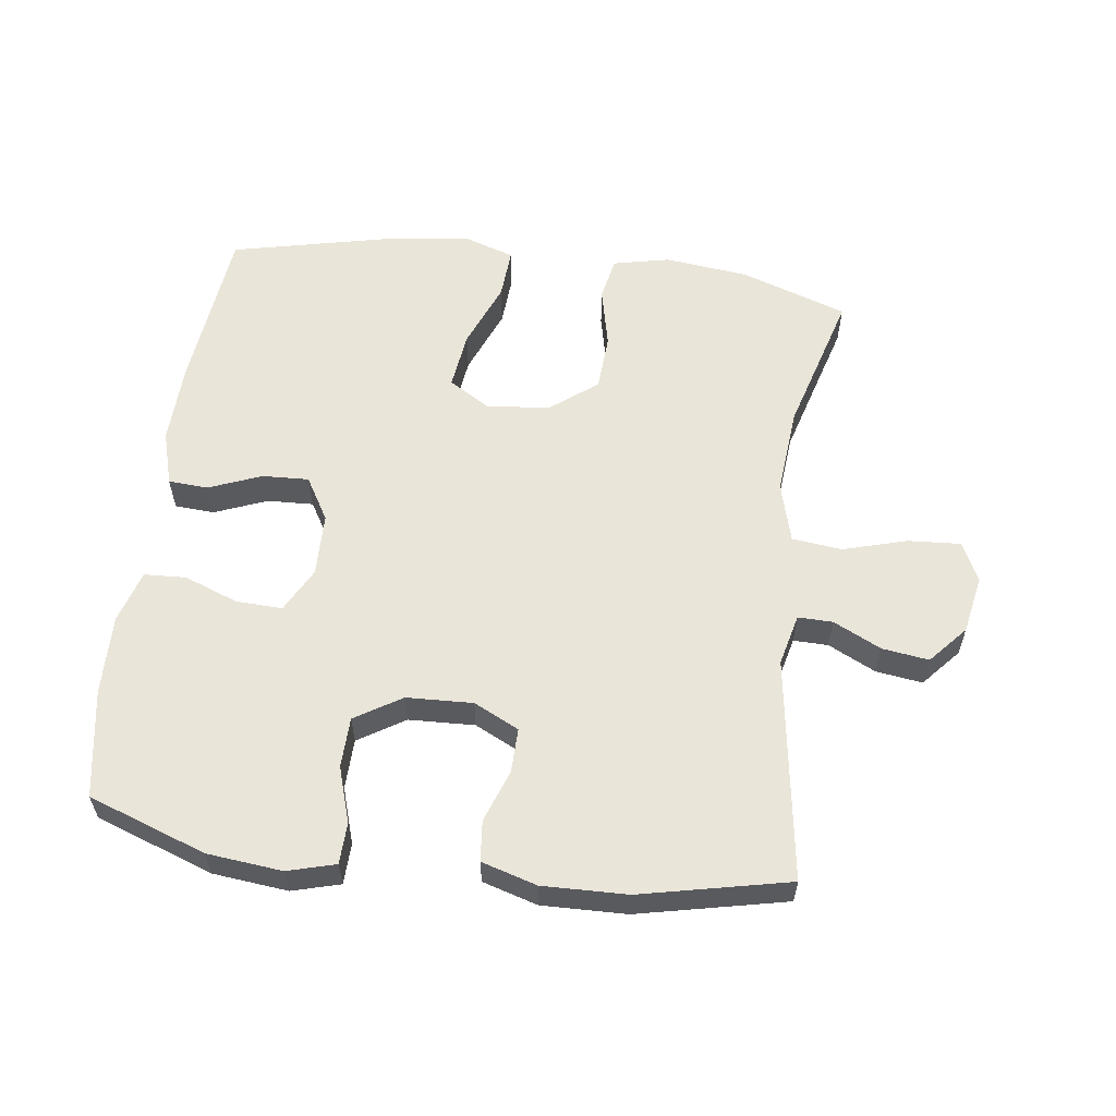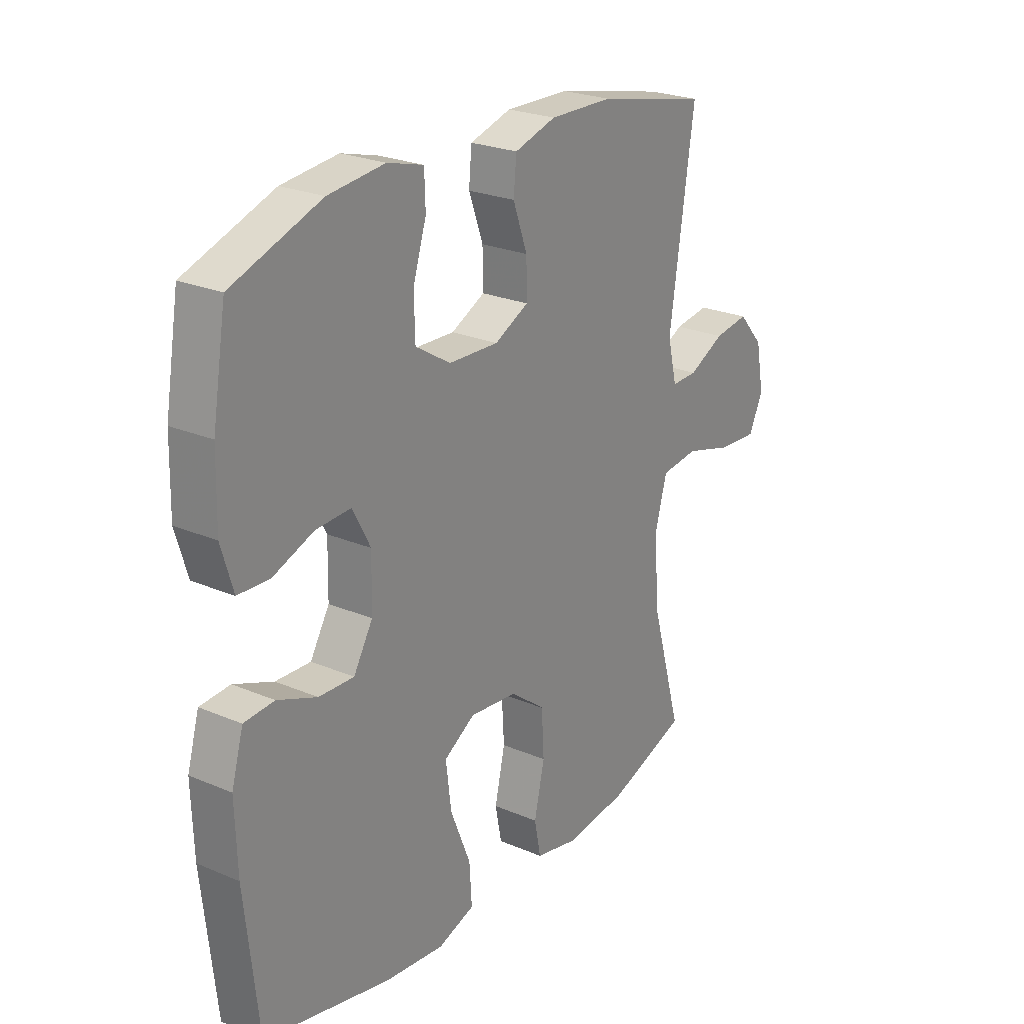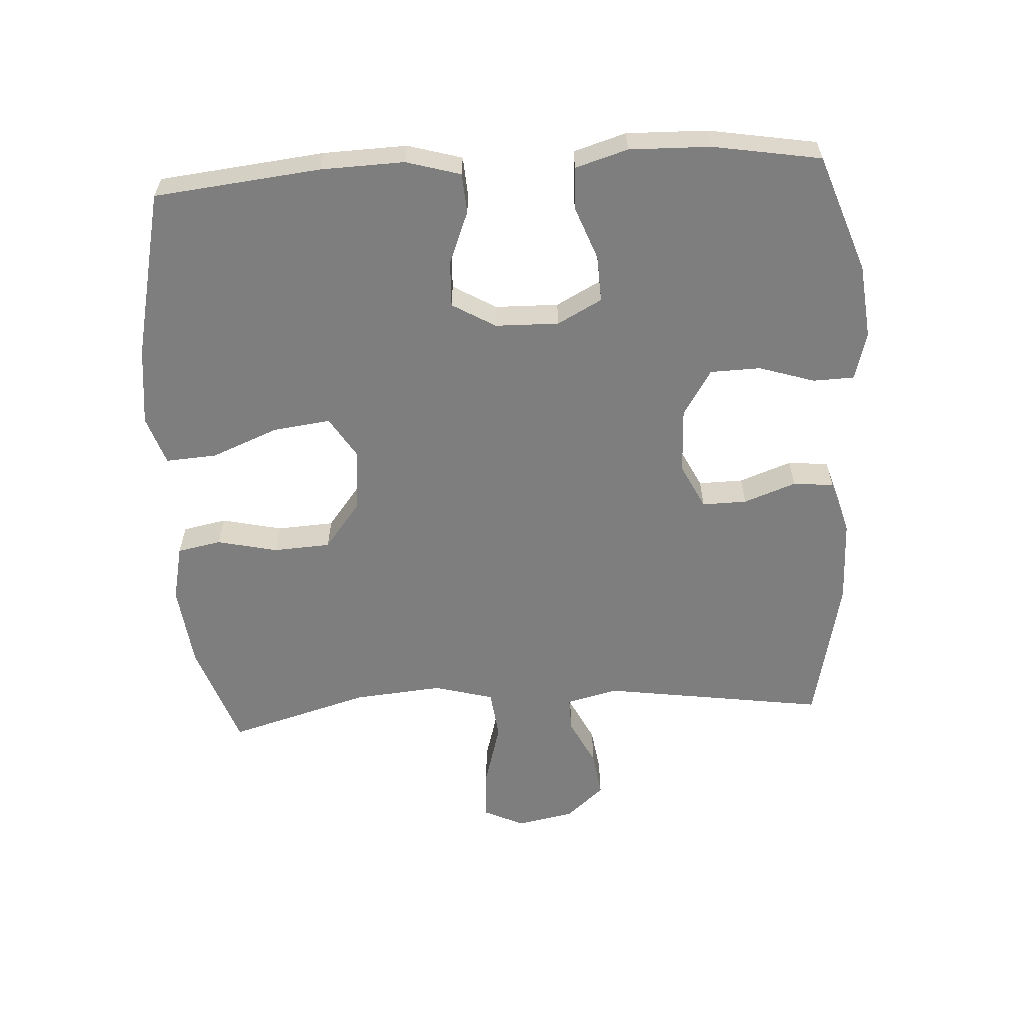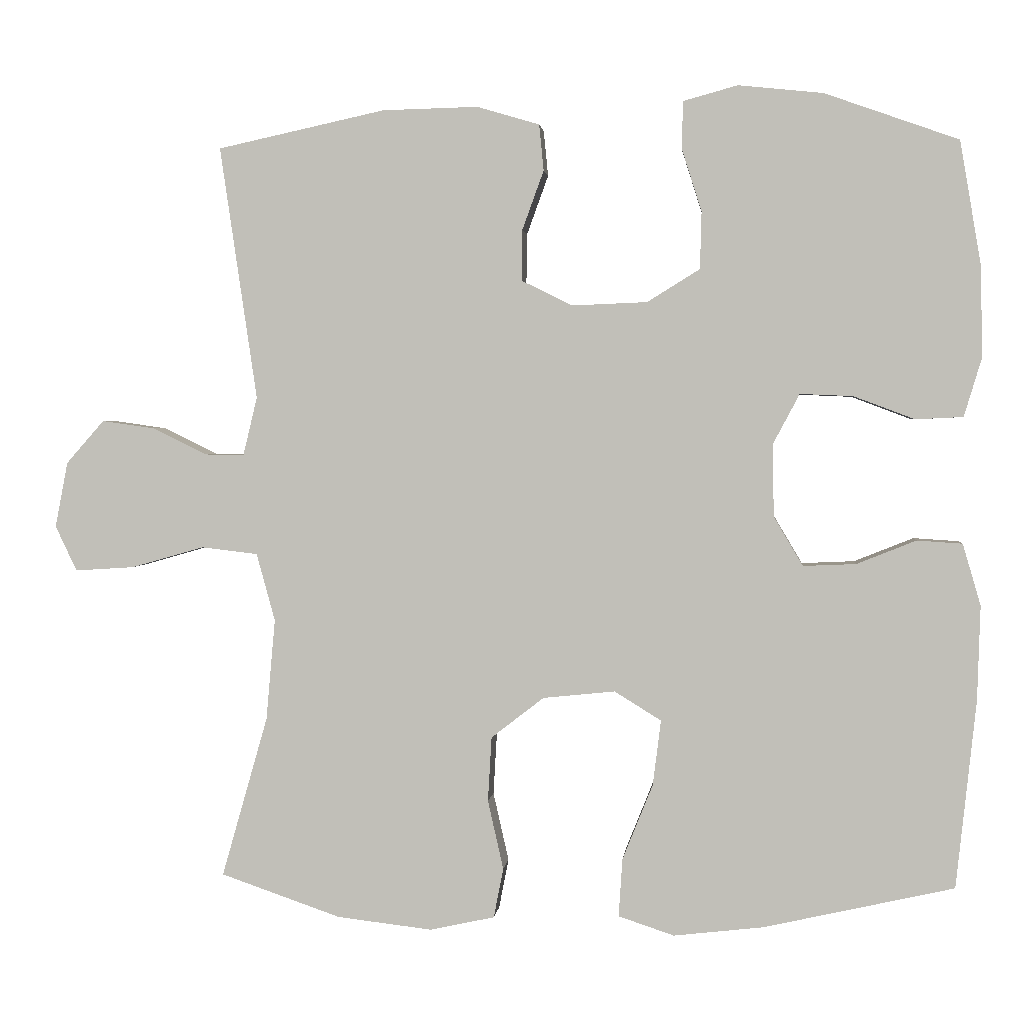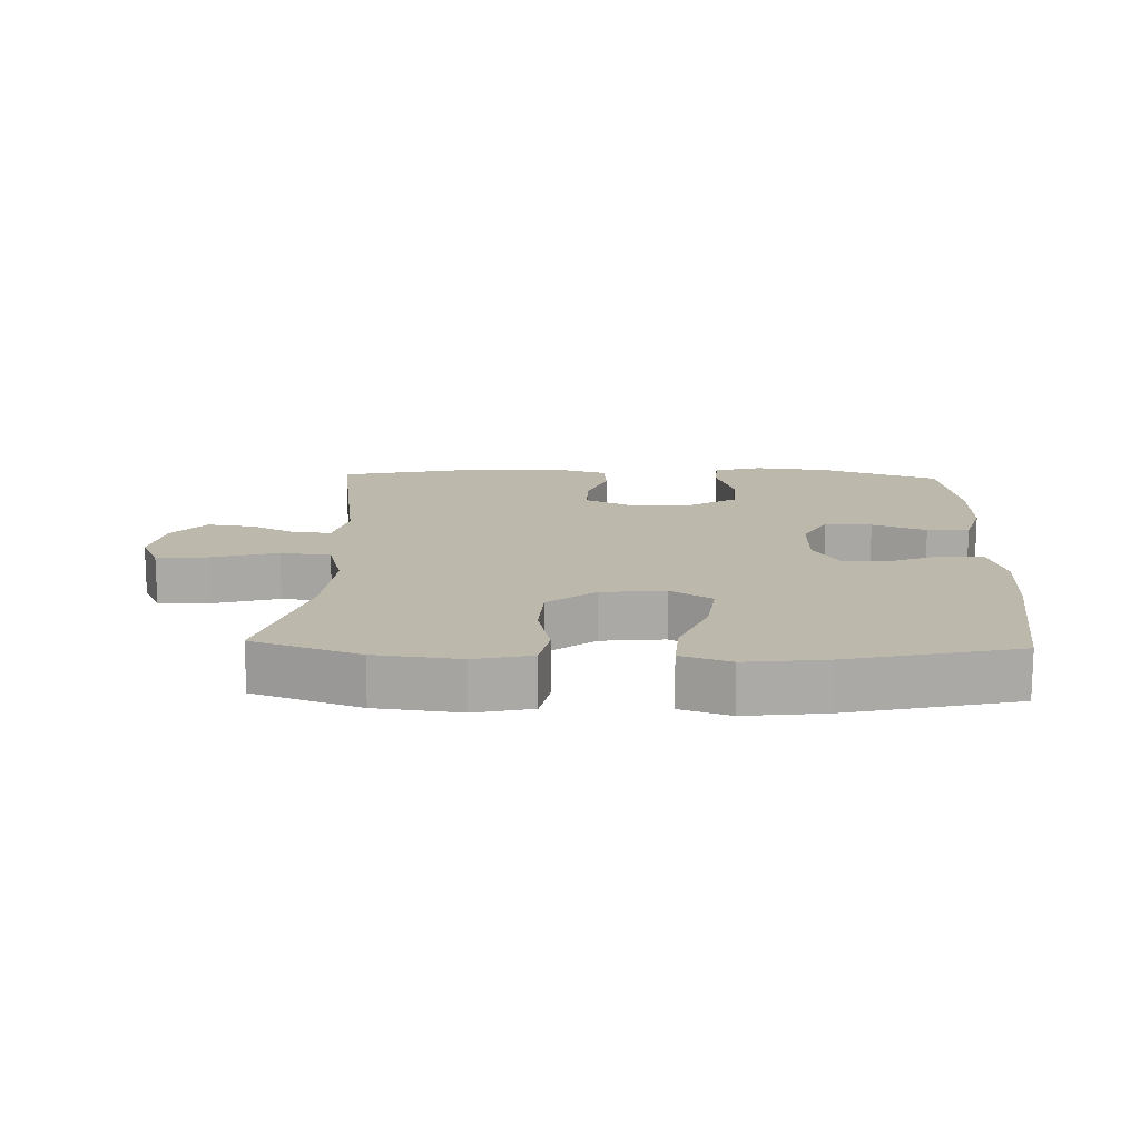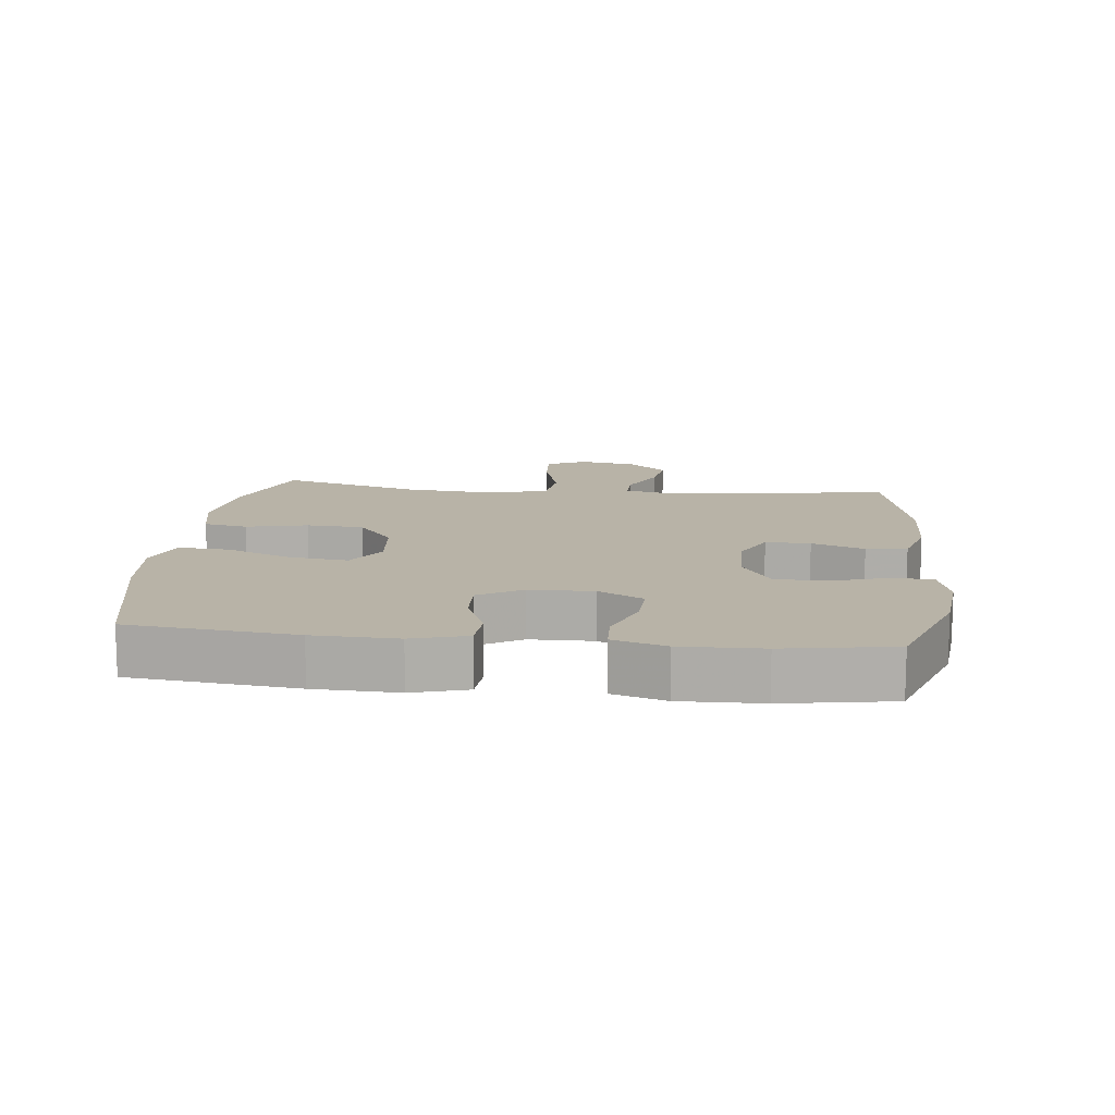
<metadata>
{"format":"obj","ext":"obj","renderer":"f3d","projection":"perspective","resolution":1024,"background":"white","views":[{"elev":58.4,"azim":7.4,"up":"+Y"},{"elev":24.5,"azim":-55.1,"up":"+Z"},{"elev":-59.5,"azim":-86.6,"up":"+Y"},{"elev":2.0,"azim":-174.2,"up":"+Z"},{"elev":14.7,"azim":-178.1,"up":"+Y"},{"elev":12.7,"azim":-83.7,"up":"+Y"}]}
</metadata>
<code>
v -0.5 0.07 -0.5
v -0.527 0.07 -0.247
v -0.531 0.07 -0.12
v -0.507 0.07 -0.037
v -0.446 0.07 -0.033
v -0.366 0.07 -0.065
v -0.295 0.07 -0.068
v -0.256 0.07 -0.002
v -0.254 0.07 0.095
v -0.29 0.07 0.163
v -0.361 0.07 0.16
v -0.443 0.07 0.129
v -0.507 0.07 0.132
v -0.531 0.07 0.212
v -0.528 0.07 0.335
v -0.5 0.07 0.5
v -0.32 0.07 0.564
v -0.206 0.07 0.576
v -0.133 0.07 0.556
v -0.131 0.07 0.493
v -0.158 0.07 0.408
v -0.156 0.07 0.331
v -0.085 0.07 0.287
v 0.016 0.07 0.283
v 0.085 0.07 0.317
v 0.084 0.07 0.385
v 0.055 0.07 0.465
v 0.061 0.07 0.527
v 0.145 0.07 0.552
v 0.274 0.07 0.549
v 0.5 0.07 0.5
v 0.45 0.07 0.159
v 0.469 0.07 0.08
v 0.522 0.07 0.081
v 0.595 0.07 0.117
v 0.666 0.07 0.127
v 0.717 0.07 0.069
v 0.734 0.07 -0.019
v 0.705 0.07 -0.08
v 0.625 0.07 -0.075
v 0.527 0.07 -0.047
v 0.451 0.07 -0.056
v 0.426 0.07 -0.147
v 0.438 0.07 -0.283
v 0.5 0.07 -0.5
v 0.338 0.07 -0.556
v 0.21 0.07 -0.571
v 0.123 0.07 -0.552
v 0.11 0.07 -0.485
v 0.131 0.07 -0.392
v 0.126 0.07 -0.305
v 0.055 0.07 -0.25
v -0.042 0.07 -0.24
v -0.105 0.07 -0.279
v -0.094 0.07 -0.367
v -0.053 0.07 -0.469
v -0.048 0.07 -0.547
v -0.123 0.07 -0.572
v -0.244 0.07 -0.558
v -0.5 0 -0.5
v -0.527 0 -0.247
v -0.531 0 -0.12
v -0.507 0 -0.037
v -0.446 0 -0.033
v -0.366 0 -0.065
v -0.295 0 -0.068
v -0.256 0 -0.002
v -0.254 0 0.095
v -0.29 0 0.163
v -0.361 0 0.16
v -0.443 0 0.129
v -0.507 0 0.132
v -0.531 0 0.212
v -0.528 0 0.335
v -0.5 0 0.5
v -0.32 0 0.564
v -0.206 0 0.576
v -0.133 0 0.556
v -0.131 0 0.493
v -0.158 0 0.408
v -0.156 0 0.331
v -0.085 0 0.287
v 0.016 0 0.283
v 0.085 0 0.317
v 0.084 0 0.385
v 0.055 0 0.465
v 0.061 0 0.527
v 0.145 0 0.552
v 0.274 0 0.549
v 0.5 0 0.5
v 0.45 0 0.159
v 0.469 0 0.08
v 0.522 0 0.081
v 0.595 0 0.117
v 0.666 0 0.127
v 0.717 0 0.069
v 0.734 0 -0.019
v 0.705 0 -0.08
v 0.625 0 -0.075
v 0.527 0 -0.047
v 0.451 0 -0.056
v 0.426 0 -0.147
v 0.438 0 -0.283
v 0.5 0 -0.5
v 0.338 0 -0.556
v 0.21 0 -0.571
v 0.123 0 -0.552
v 0.11 0 -0.485
v 0.131 0 -0.392
v 0.126 0 -0.305
v 0.055 0 -0.25
v -0.042 0 -0.24
v -0.105 0 -0.279
v -0.094 0 -0.367
v -0.053 0 -0.469
v -0.048 0 -0.547
v -0.123 0 -0.572
v -0.244 0 -0.558
f 55 56 57 58
f 54 55 58 59
f 47 48 49 50
f 47 50 51
f 44 45 46 47
f 43 44 47 51
f 42 43 51 52
f 38 39 40 41
f 38 41 42
f 37 38 42
f 34 35 36 37
f 33 34 37 42
f 32 33 42 52
f 26 27 28 29
f 25 26 29 30
f 18 19 20 21
f 18 21 22
f 17 18 22
f 16 17 22
f 15 16 22 23
f 11 12 13 14
f 10 11 14 15
f 3 4 5 6
f 3 6 7
f 2 3 7
f 54 59 1 2
f 53 54 2 7
f 52 53 7 8
f 32 52 8 9
f 25 30 31 32
f 24 25 32 9
f 23 24 9 10
f 10 15 23
f 117 116 115 114
f 118 117 114 113
f 109 108 107 106
f 110 109 106
f 106 105 104 103
f 110 106 103 102
f 111 110 102 101
f 100 99 98 97
f 101 100 97
f 101 97 96
f 96 95 94 93
f 101 96 93 92
f 111 101 92 91
f 88 87 86 85
f 89 88 85 84
f 80 79 78 77
f 81 80 77
f 81 77 76
f 81 76 75
f 82 81 75 74
f 73 72 71 70
f 74 73 70 69
f 65 64 63 62
f 66 65 62
f 66 62 61
f 61 60 118 113
f 66 61 113 112
f 67 66 112 111
f 68 67 111 91
f 91 90 89 84
f 68 91 84 83
f 69 68 83 82
f 82 74 69
f 1 60 61 2
f 2 61 62 3
f 3 62 63 4
f 4 63 64 5
f 5 64 65 6
f 6 65 66 7
f 7 66 67 8
f 8 67 68 9
f 9 68 69 10
f 10 69 70 11
f 11 70 71 12
f 12 71 72 13
f 13 72 73 14
f 14 73 74 15
f 15 74 75 16
f 16 75 76 17
f 17 76 77 18
f 18 77 78 19
f 19 78 79 20
f 20 79 80 21
f 21 80 81 22
f 22 81 82 23
f 23 82 83 24
f 24 83 84 25
f 25 84 85 26
f 26 85 86 27
f 27 86 87 28
f 28 87 88 29
f 29 88 89 30
f 30 89 90 31
f 31 90 91 32
f 32 91 92 33
f 33 92 93 34
f 34 93 94 35
f 35 94 95 36
f 36 95 96 37
f 37 96 97 38
f 38 97 98 39
f 39 98 99 40
f 40 99 100 41
f 41 100 101 42
f 42 101 102 43
f 43 102 103 44
f 44 103 104 45
f 45 104 105 46
f 46 105 106 47
f 47 106 107 48
f 48 107 108 49
f 49 108 109 50
f 50 109 110 51
f 51 110 111 52
f 52 111 112 53
f 53 112 113 54
f 54 113 114 55
f 55 114 115 56
f 56 115 116 57
f 57 116 117 58
f 58 117 118 59
f 59 118 60 1

</code>
